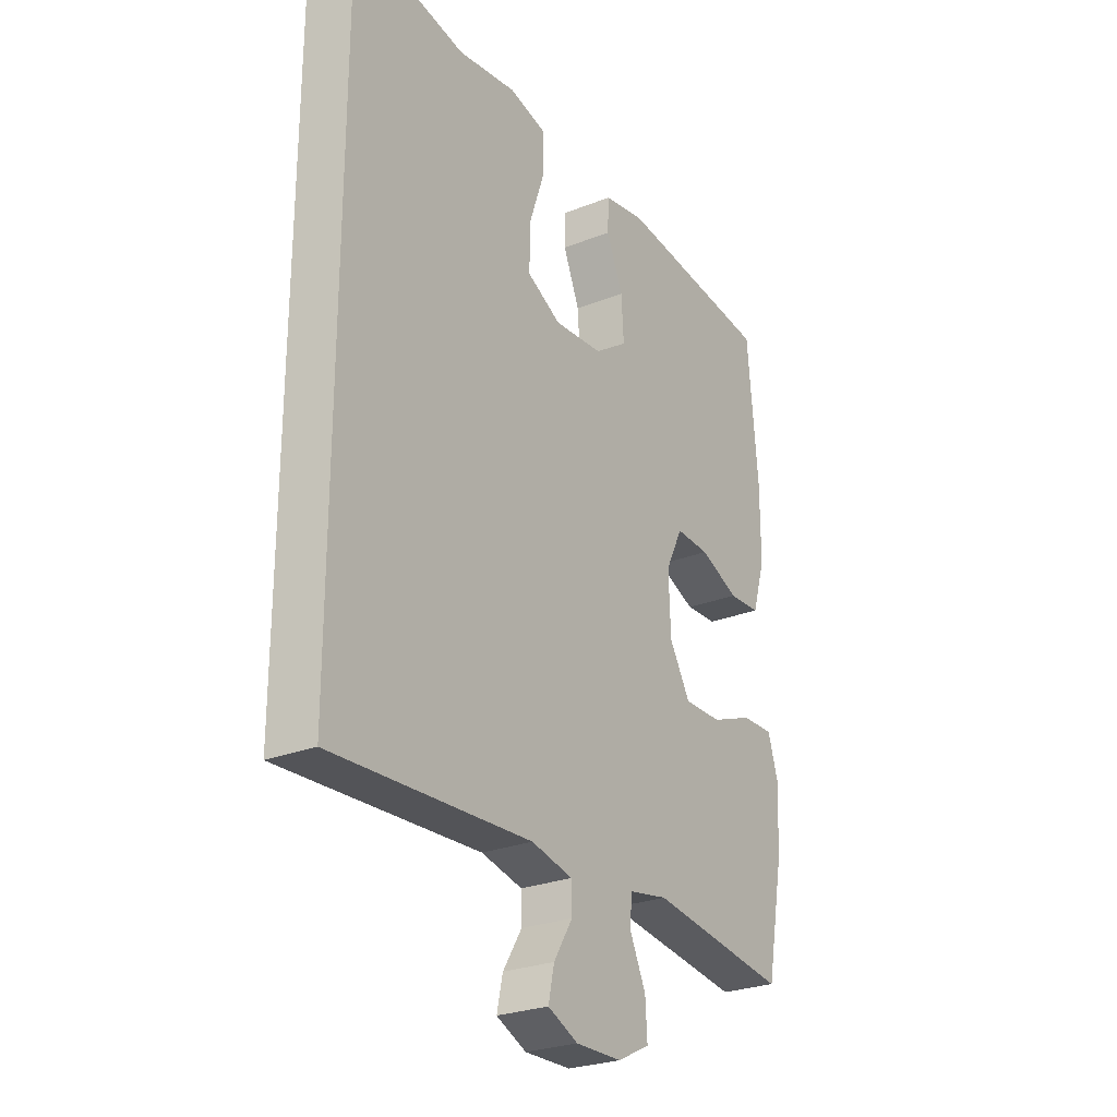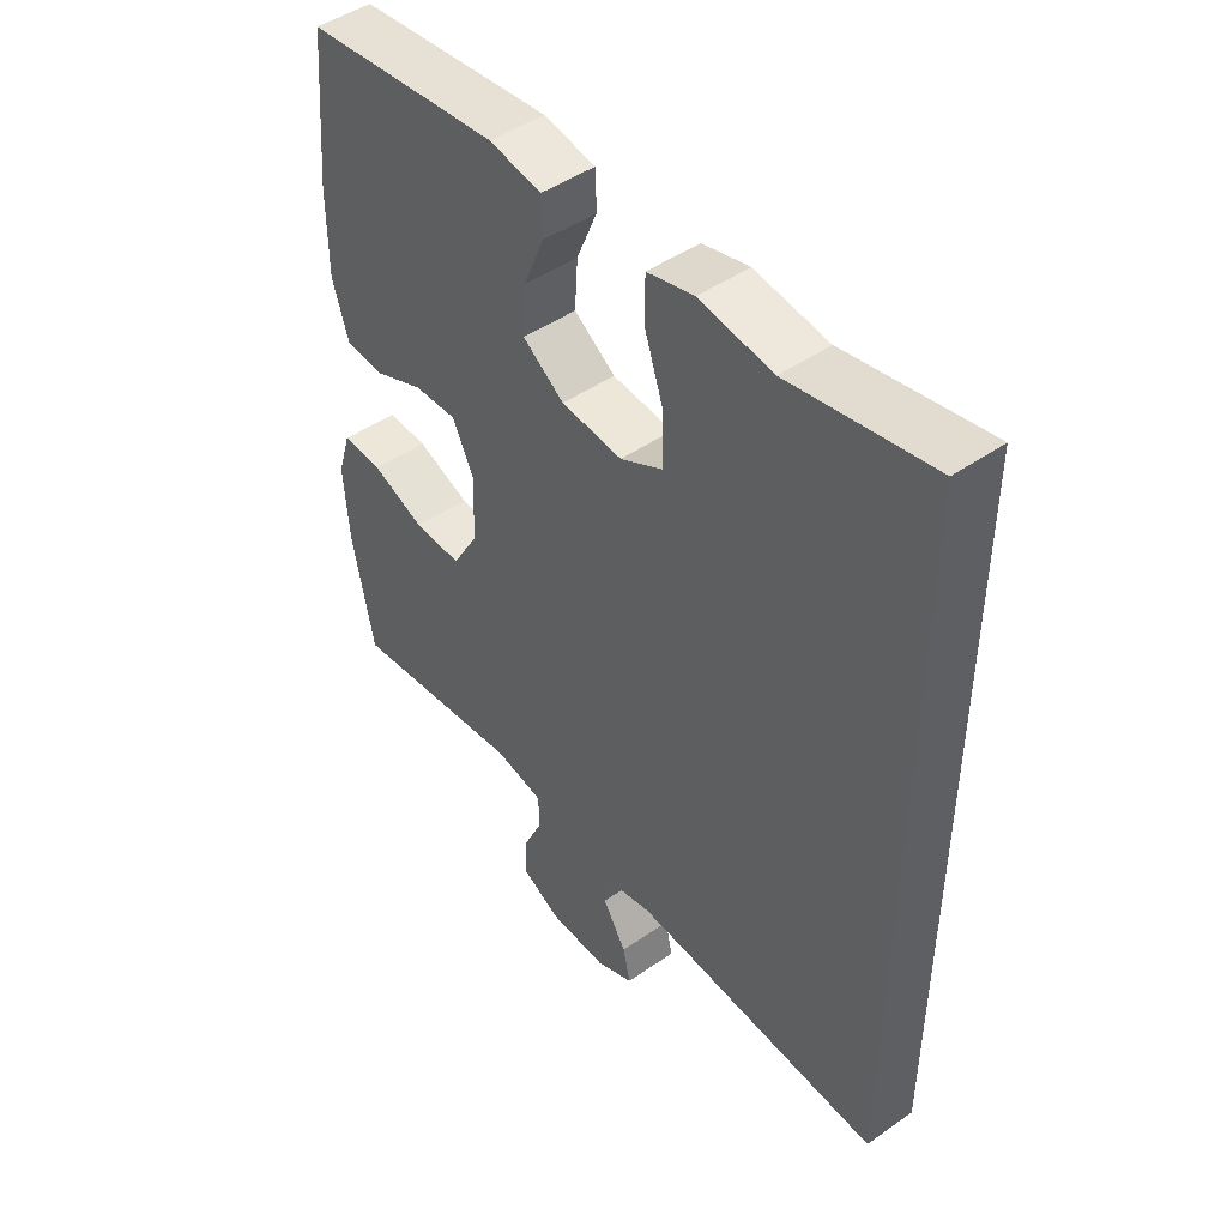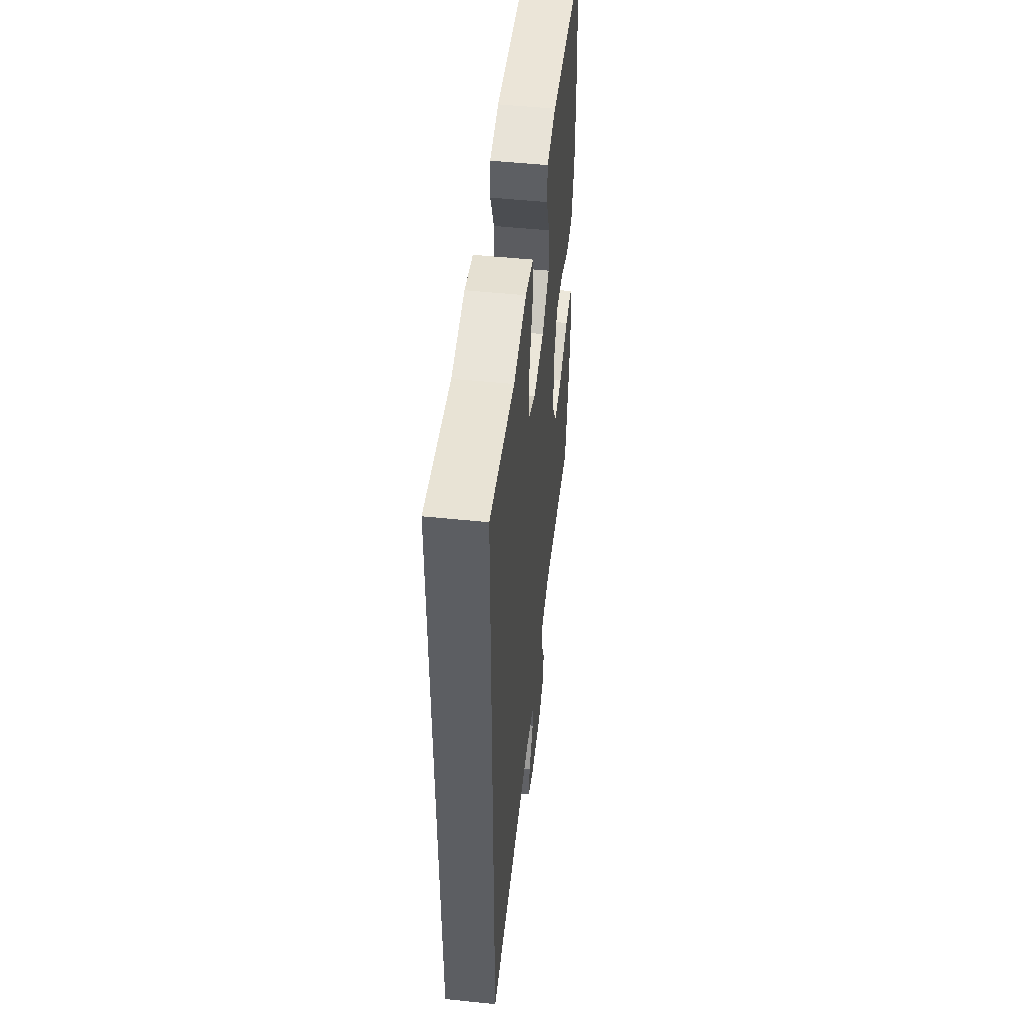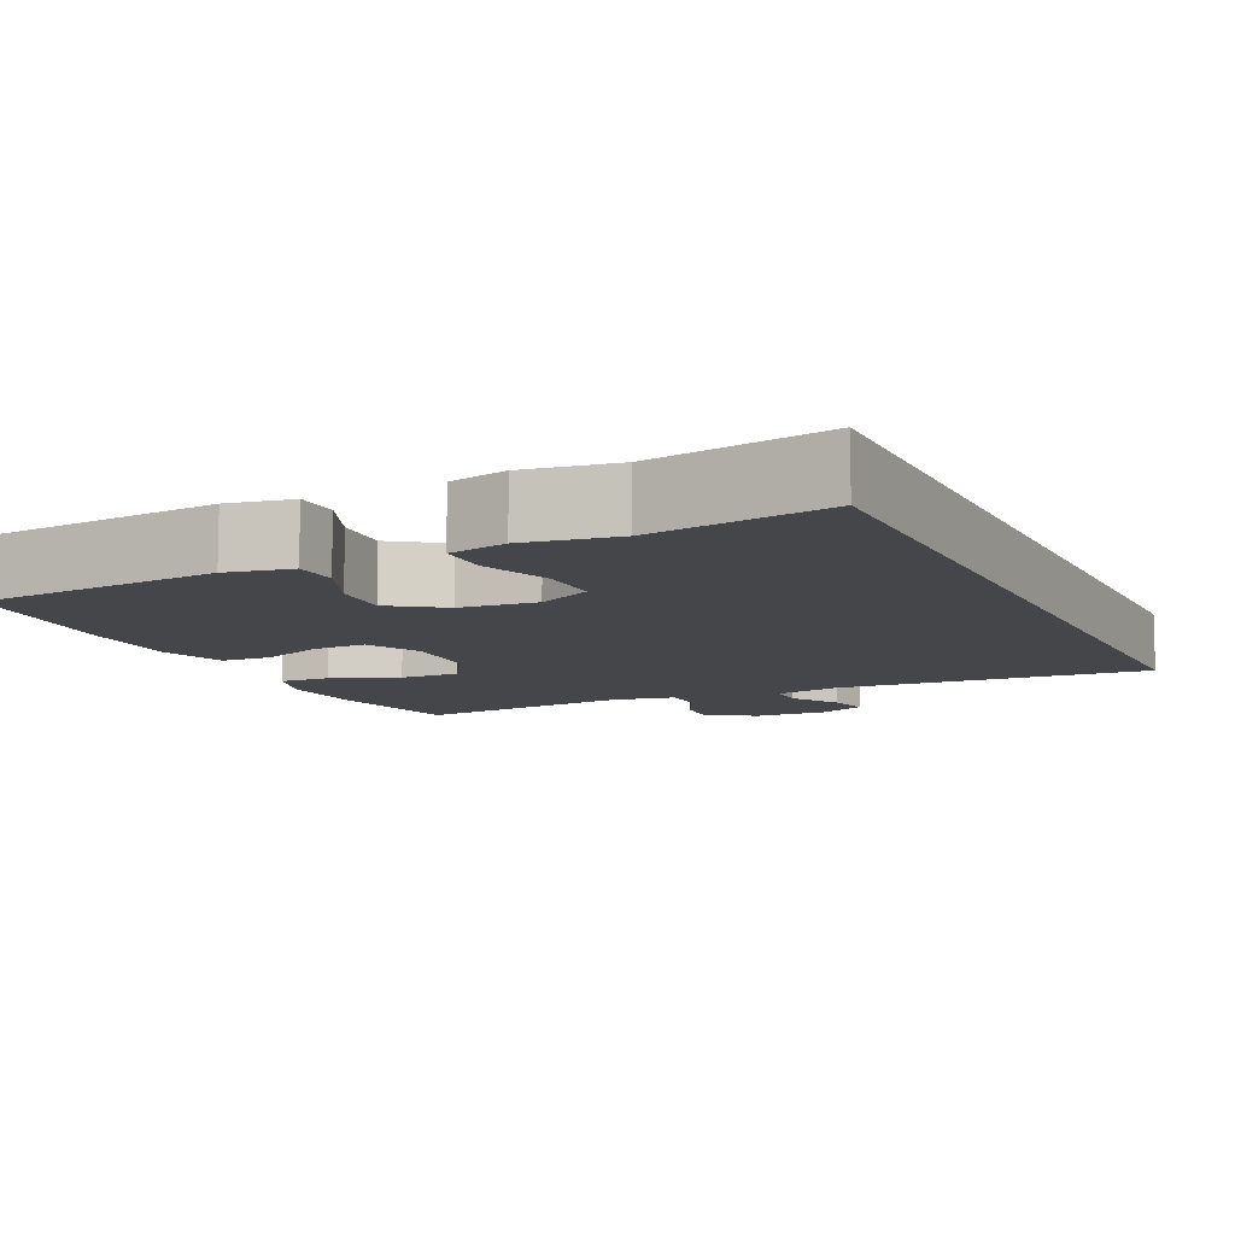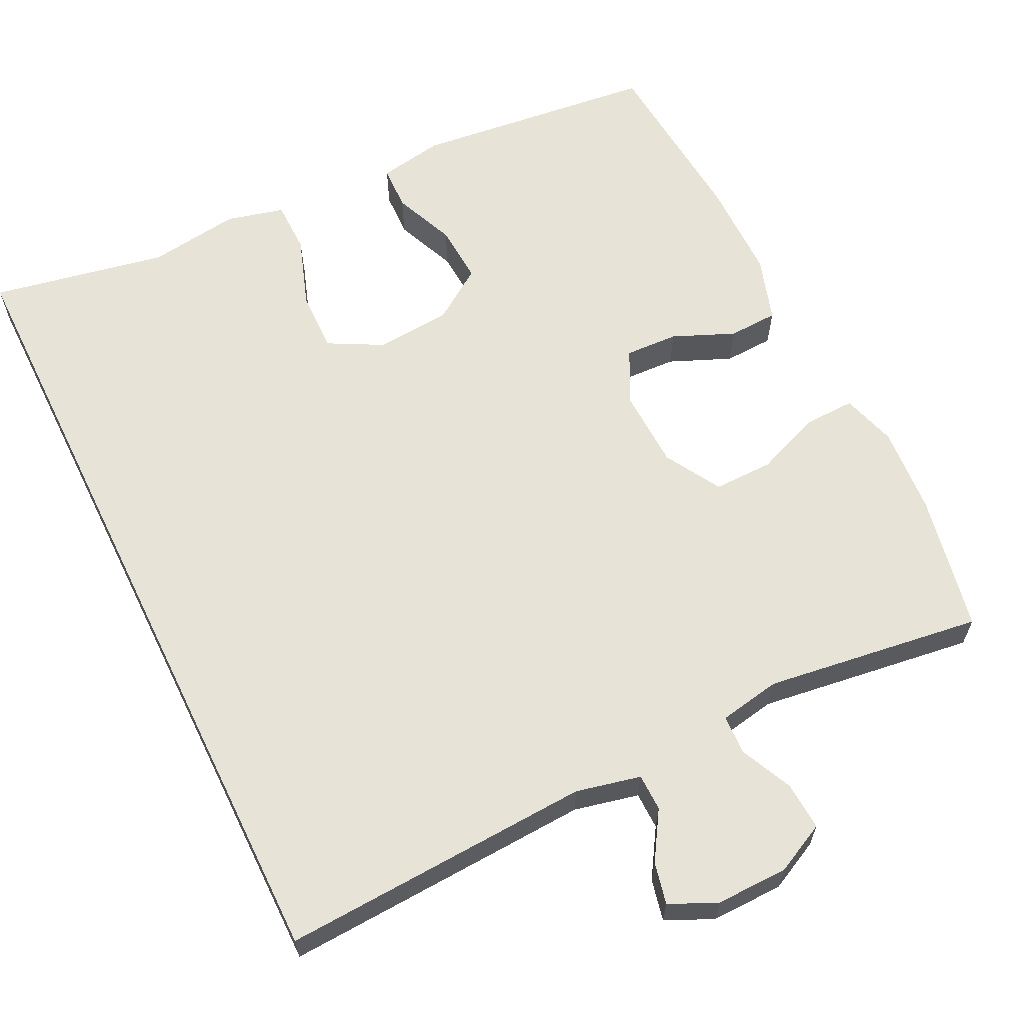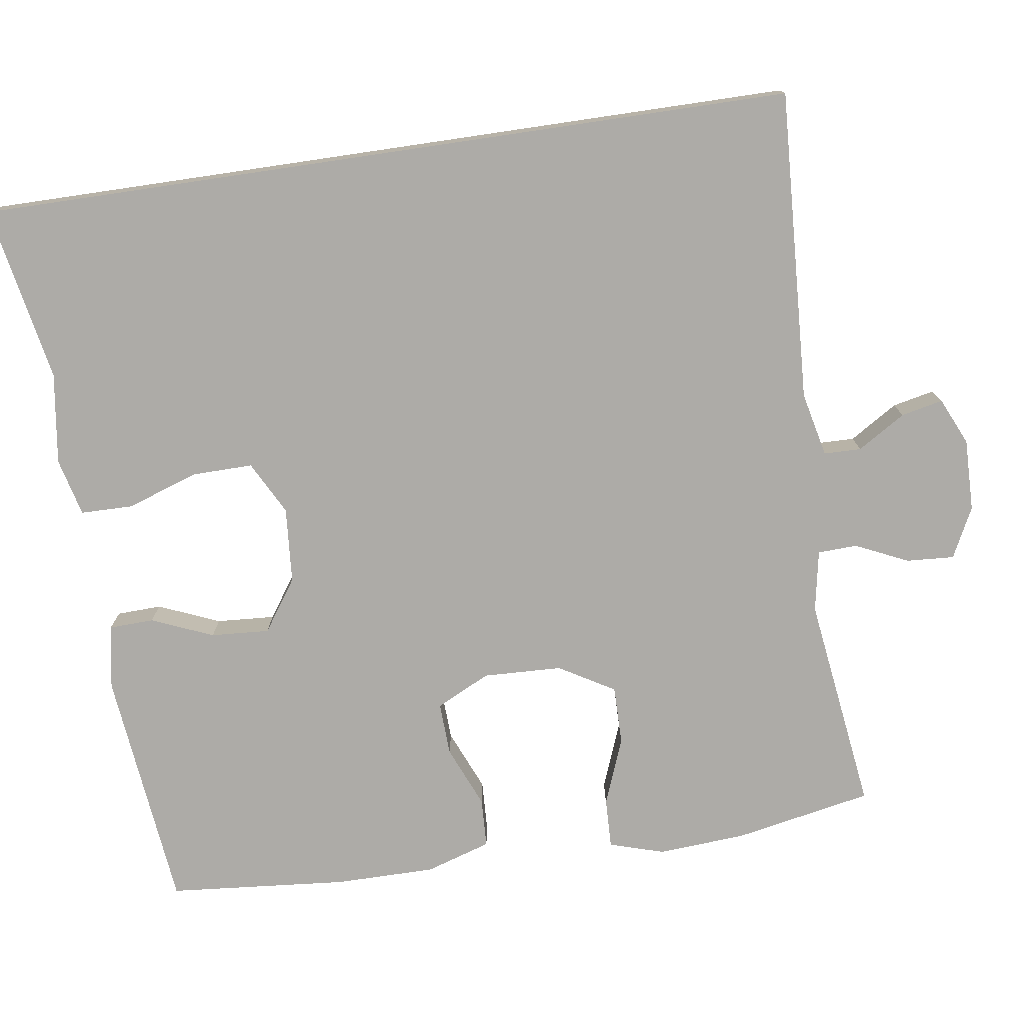
<metadata>
{"format":"obj","ext":"obj","renderer":"f3d","projection":"perspective","resolution":1024,"background":"white","views":[{"elev":-26.4,"azim":122.0,"up":"+Z"},{"elev":46.8,"azim":51.7,"up":"+Z"},{"elev":51.3,"azim":96.4,"up":"+Z"},{"elev":-9.6,"azim":25.0,"up":"+Y"},{"elev":62.7,"azim":154.0,"up":"+Y"},{"elev":-76.4,"azim":98.4,"up":"+Y"}]}
</metadata>
<code>
v -0.5 0.07 -0.5
v -0.535 0.07 -0.319
v -0.543 0.07 -0.203
v -0.521 0.07 -0.131
v -0.455 0.07 -0.133
v -0.368 0.07 -0.167
v -0.29 0.07 -0.168
v -0.247 0.07 -0.095
v -0.243 0.07 0.009
v -0.278 0.07 0.08
v -0.348 0.07 0.077
v -0.429 0.07 0.043
v -0.494 0.07 0.046
v -0.521 0.07 0.132
v -0.521 0.07 0.264
v -0.5 0.07 0.5
v -0.181 0.07 0.535
v -0.096 0.07 0.52
v -0.094 0.07 0.461
v -0.128 0.07 0.38
v -0.133 0.07 0.303
v -0.065 0.07 0.256
v 0.035 0.07 0.248
v 0.105 0.07 0.285
v 0.104 0.07 0.365
v 0.072 0.07 0.459
v 0.073 0.07 0.528
v 0.149 0.07 0.547
v 0.269 0.07 0.53
v 0.5 0.07 0.574
v 0.5 0.07 -0.505
v 0.091 0.07 -0.482
v 0.006 0.07 -0.501
v 0.005 0.07 -0.55
v 0.044 0.07 -0.613
v 0.056 0.07 -0.668
v -0.006 0.07 -0.696
v -0.101 0.07 -0.694
v -0.167 0.07 -0.661
v -0.163 0.07 -0.598
v -0.131 0.07 -0.529
v -0.133 0.07 -0.477
v -0.214 0.07 -0.462
v -0.5 0 -0.5
v -0.535 0 -0.319
v -0.543 0 -0.203
v -0.521 0 -0.131
v -0.455 0 -0.133
v -0.368 0 -0.167
v -0.29 0 -0.168
v -0.247 0 -0.095
v -0.243 0 0.009
v -0.278 0 0.08
v -0.348 0 0.077
v -0.429 0 0.043
v -0.494 0 0.046
v -0.521 0 0.132
v -0.521 0 0.264
v -0.5 0 0.5
v -0.181 0 0.535
v -0.096 0 0.52
v -0.094 0 0.461
v -0.128 0 0.38
v -0.133 0 0.303
v -0.065 0 0.256
v 0.035 0 0.248
v 0.105 0 0.285
v 0.104 0 0.365
v 0.072 0 0.459
v 0.073 0 0.528
v 0.149 0 0.547
v 0.269 0 0.53
v 0.5 0 0.574
v 0.5 0 -0.505
v 0.091 0 -0.482
v 0.006 0 -0.501
v 0.005 0 -0.55
v 0.044 0 -0.613
v 0.056 0 -0.668
v -0.006 0 -0.696
v -0.101 0 -0.694
v -0.167 0 -0.661
v -0.163 0 -0.598
v -0.131 0 -0.529
v -0.133 0 -0.477
v -0.214 0 -0.462
f 39 40 41
f 38 39 41
f 37 38 41
f 36 37 41
f 35 36 41
f 34 35 41
f 33 34 41 42
f 32 33 42 43
f 31 32 43
f 30 31 43
f 29 30 43
f 27 28 29
f 26 27 29
f 25 26 29
f 24 25 29
f 18 19 20
f 17 18 20
f 16 17 20
f 15 16 20
f 14 15 20
f 13 14 20
f 12 13 20
f 11 12 20
f 10 11 20 21
f 9 10 21 22
f 4 5 6
f 3 4 6
f 2 3 6
f 1 2 6
f 43 1 6
f 43 6 7
f 24 29 43
f 43 7 8
f 24 43 8
f 23 24 8
f 8 9 22 23
f 84 83 82
f 84 82 81
f 84 81 80
f 84 80 79
f 84 79 78
f 84 78 77
f 85 84 77 76
f 86 85 76 75
f 86 75 74
f 86 74 73
f 86 73 72
f 72 71 70
f 72 70 69
f 72 69 68
f 72 68 67
f 63 62 61
f 63 61 60
f 63 60 59
f 63 59 58
f 63 58 57
f 63 57 56
f 63 56 55
f 63 55 54
f 64 63 54 53
f 65 64 53 52
f 49 48 47
f 49 47 46
f 49 46 45
f 49 45 44
f 49 44 86
f 50 49 86
f 86 72 67
f 51 50 86
f 51 86 67
f 51 67 66
f 66 65 52 51
f 1 44 45 2
f 2 45 46 3
f 3 46 47 4
f 4 47 48 5
f 5 48 49 6
f 6 49 50 7
f 7 50 51 8
f 8 51 52 9
f 9 52 53 10
f 10 53 54 11
f 11 54 55 12
f 12 55 56 13
f 13 56 57 14
f 14 57 58 15
f 15 58 59 16
f 16 59 60 17
f 17 60 61 18
f 18 61 62 19
f 19 62 63 20
f 20 63 64 21
f 21 64 65 22
f 22 65 66 23
f 23 66 67 24
f 24 67 68 25
f 25 68 69 26
f 26 69 70 27
f 27 70 71 28
f 28 71 72 29
f 29 72 73 30
f 30 73 74 31
f 31 74 75 32
f 32 75 76 33
f 33 76 77 34
f 34 77 78 35
f 35 78 79 36
f 36 79 80 37
f 37 80 81 38
f 38 81 82 39
f 39 82 83 40
f 40 83 84 41
f 41 84 85 42
f 42 85 86 43
f 43 86 44 1

</code>
